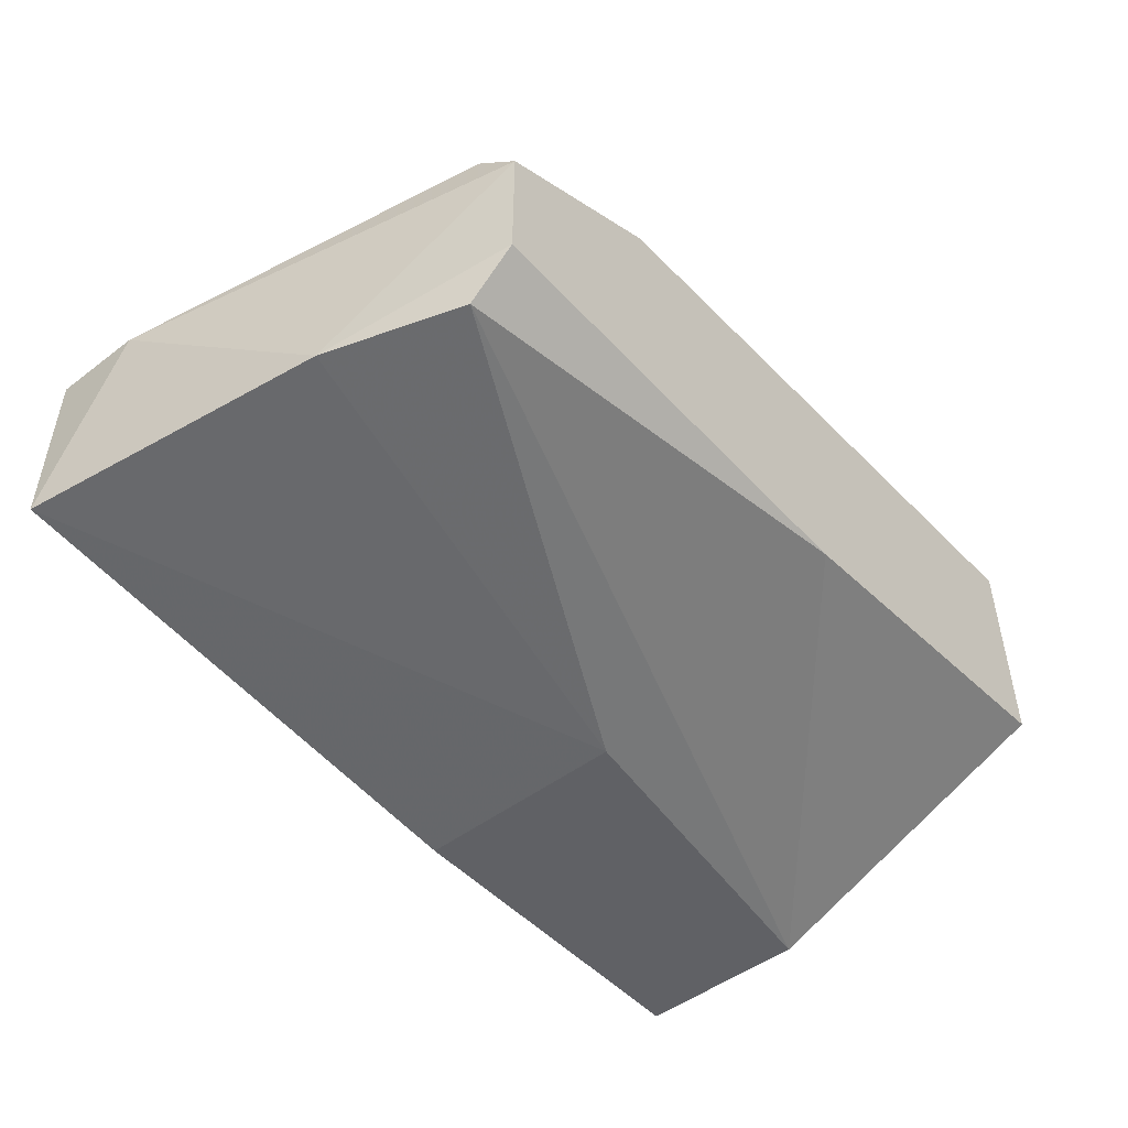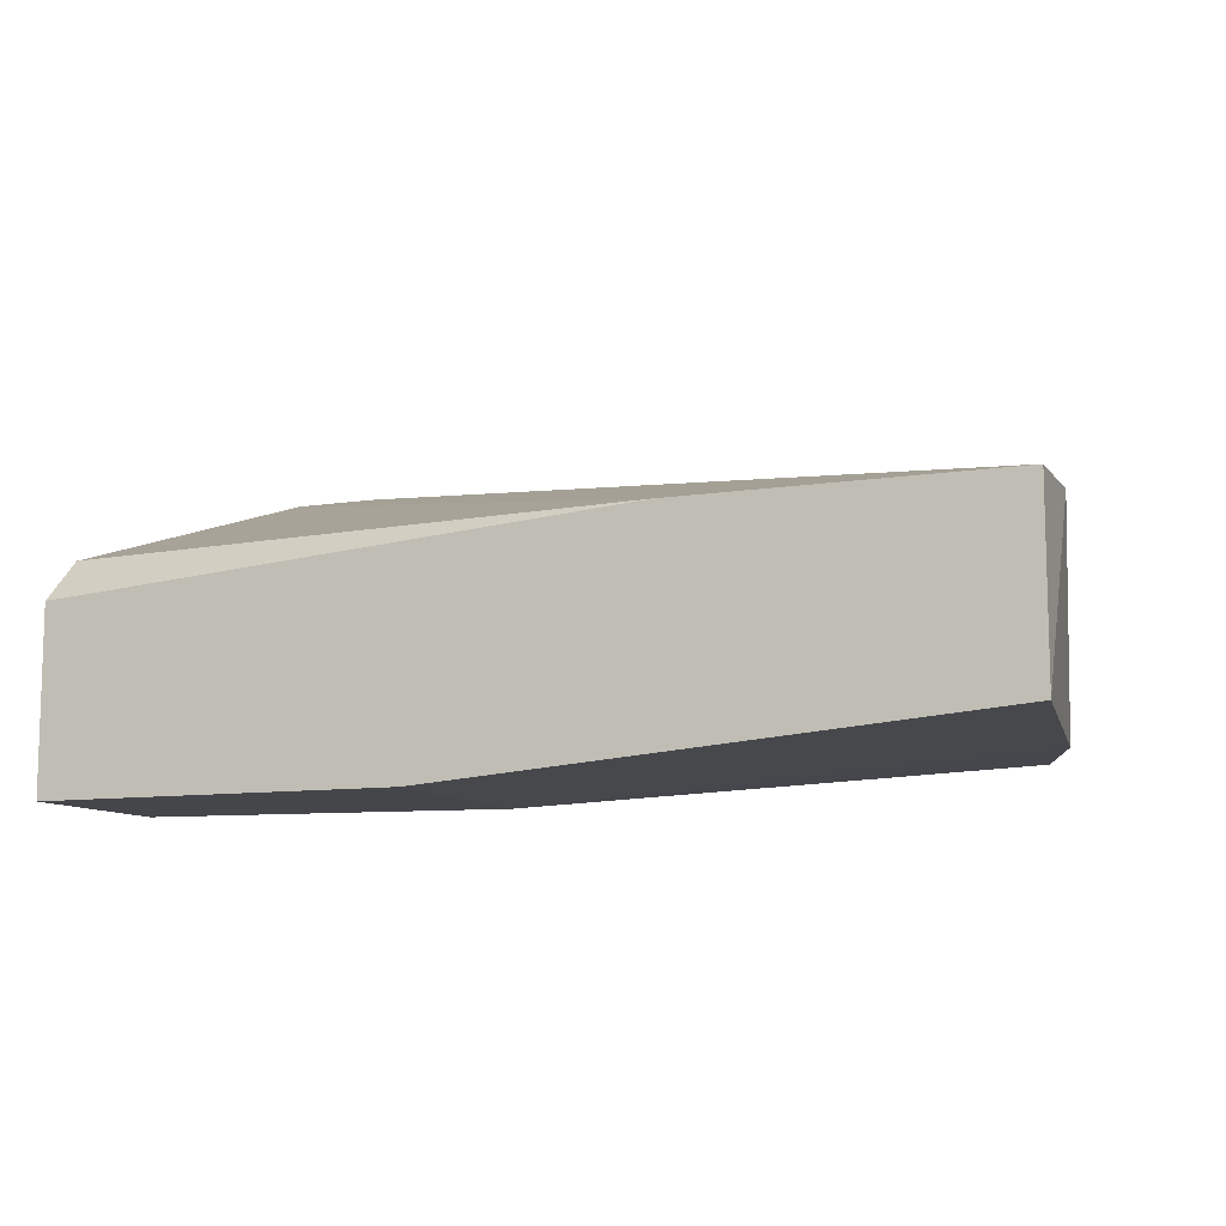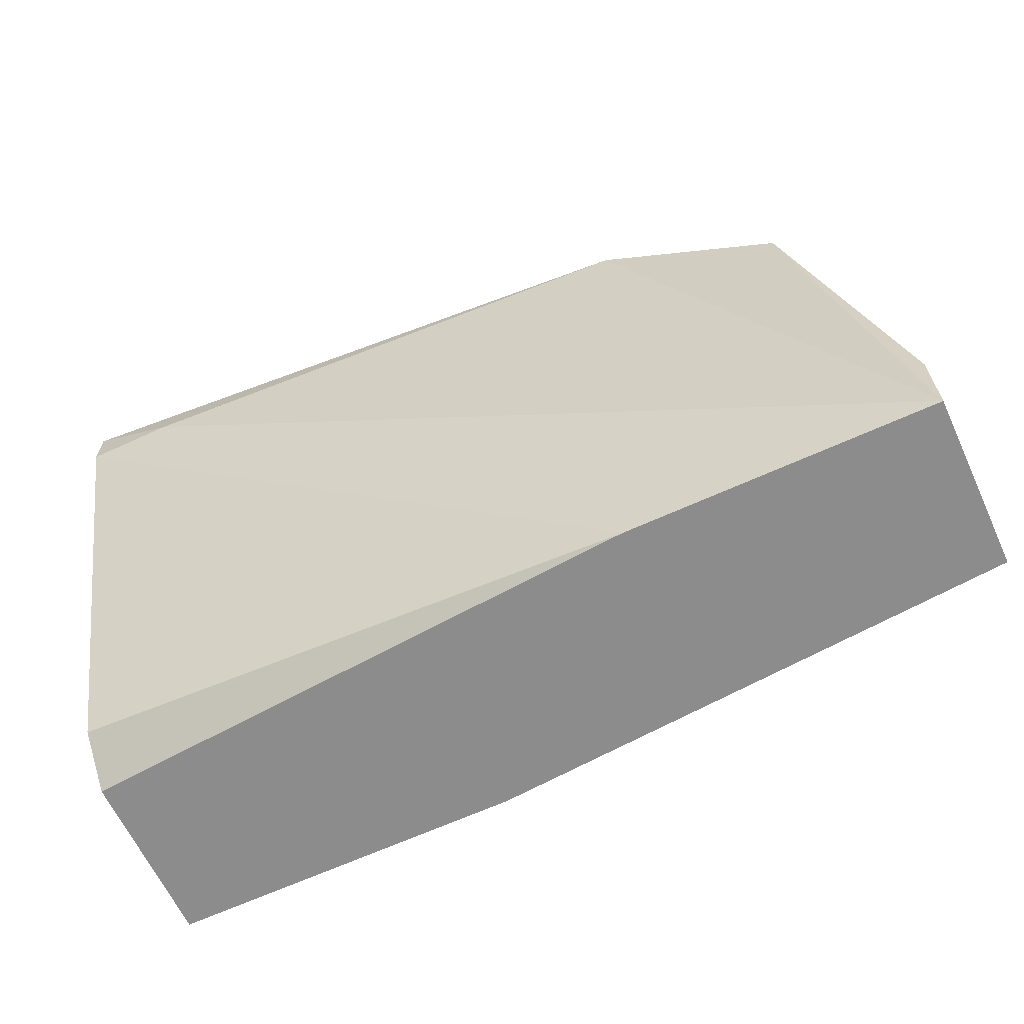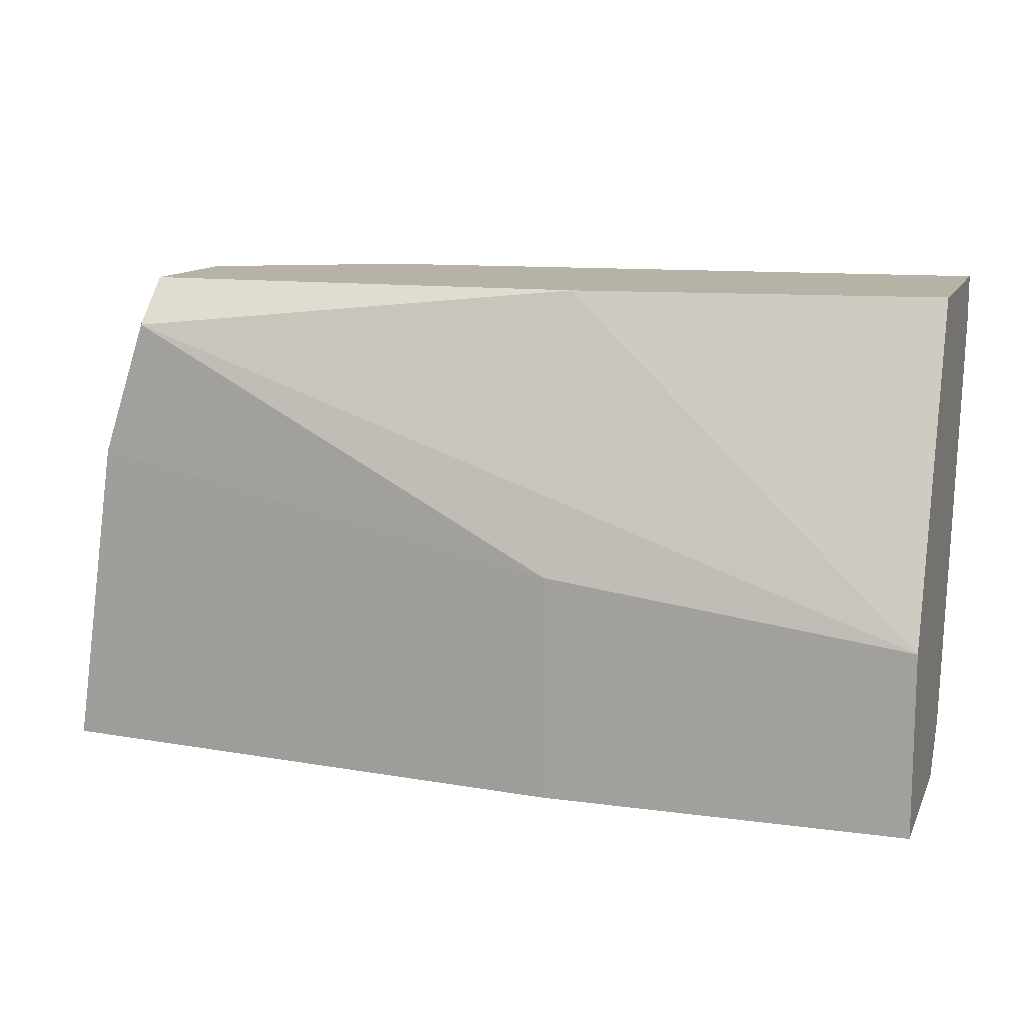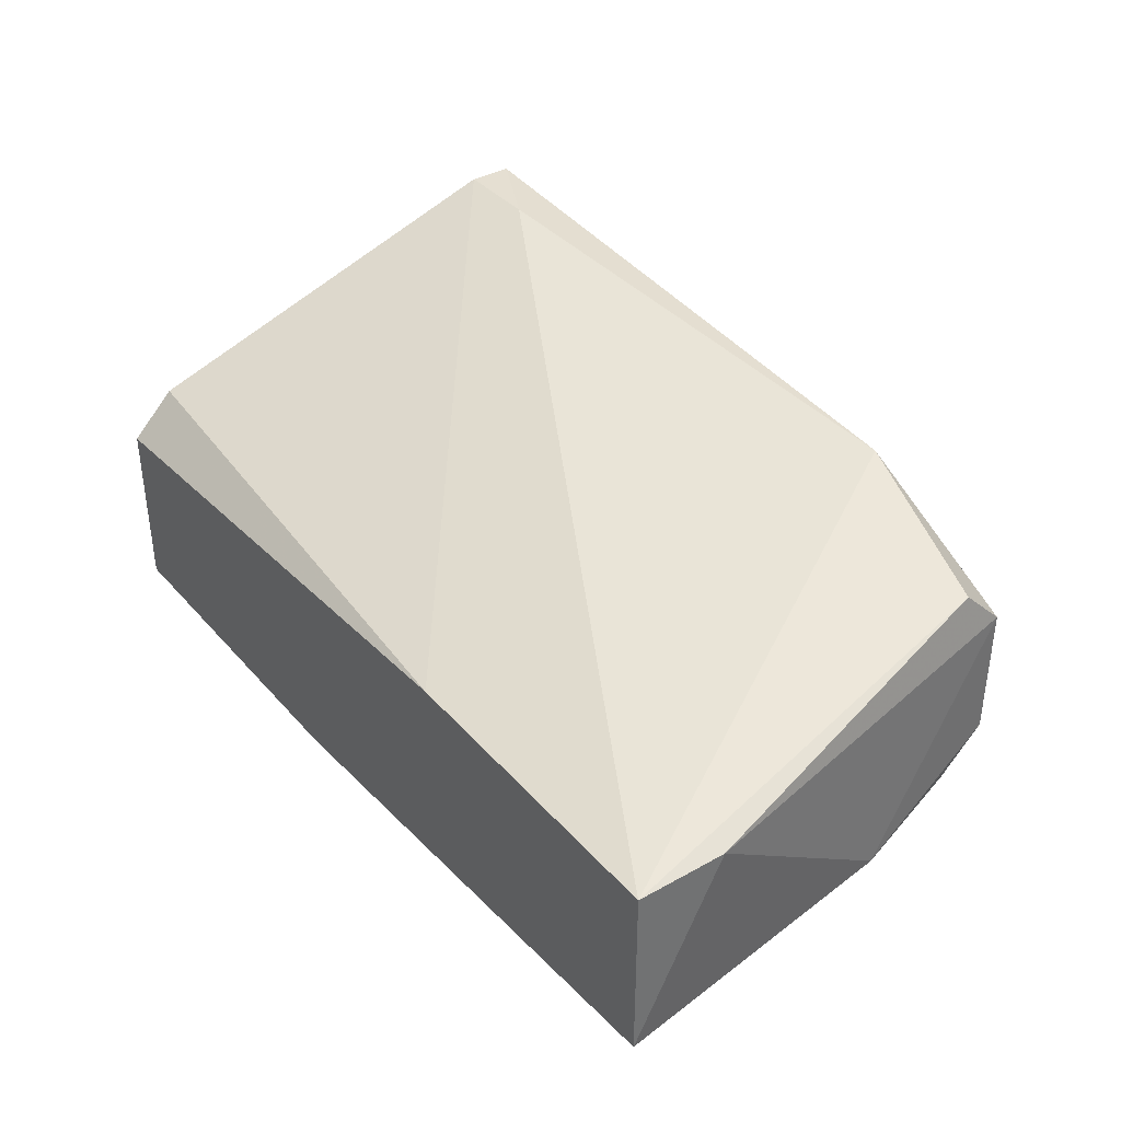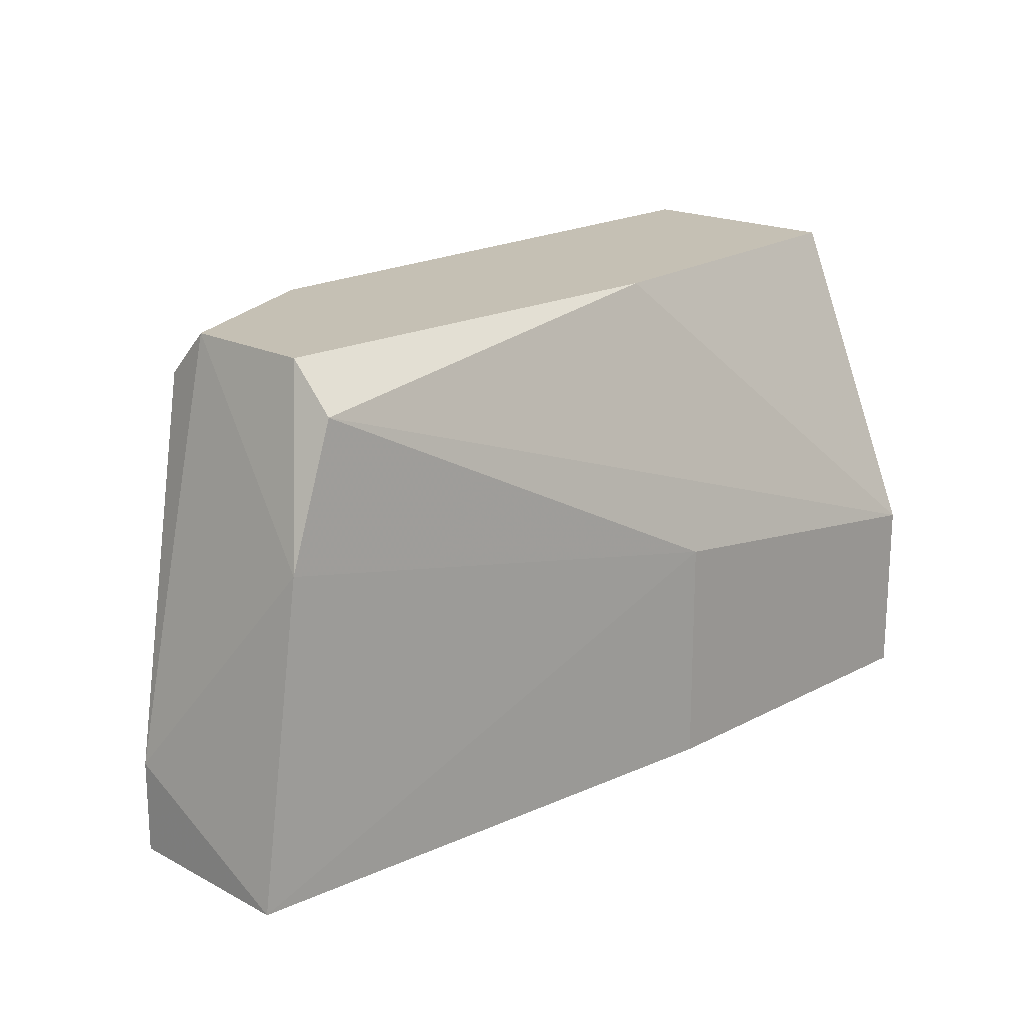
<metadata>
{"format":"obj","ext":"obj","renderer":"f3d","projection":"perspective","resolution":1024,"background":"white","views":[{"elev":-48.7,"azim":130.2,"up":"+Z"},{"elev":-9.9,"azim":21.9,"up":"+Z"},{"elev":-64.3,"azim":24.9,"up":"+Y"},{"elev":12.2,"azim":-162.2,"up":"+Y"},{"elev":37.3,"azim":54.2,"up":"+Z"},{"elev":18.4,"azim":134.9,"up":"+Y"}]}
</metadata>
<code>
v -0.001592 0.01625 0.01935
v -0.001592 0.02088 0.0209
v -0.001592 0.01239 0.01935
v 0.002264 0.01239 0.02321
v 0.006122 0.02088 0.02321
v 0.006122 0.02088 0.0209
v 0.006122 0.0201 0.02013
v 0.006122 0.0201 0.02398
v 0.007666 0.01393 0.02321
v 0.007666 0.01239 0.02321
v 0.007666 0.01239 0.02013
v -0.007765 0.01316 0.02321
v -0.007765 0.02088 0.02553
v -0.007765 0.02088 0.02167
v -0.007765 0.0201 0.02553
v -0.007765 0.01239 0.01935
v -0.007765 0.01239 0.02244
v -0.007765 0.01547 0.01935
v -0.006221 0.0201 0.02553
v 0.003036 0.02088 0.02475
v 0.006894 0.01779 0.02013
f 7 6 21
f 15 18 17
f 18 15 14
f 11 9 10
f 17 11 10
f 17 18 16
f 11 17 16
f 5 14 20
f 15 17 12
f 18 7 1
f 16 18 1
f 7 18 2
f 14 5 2
f 18 14 2
f 14 15 13
f 20 14 13
f 11 16 3
f 1 11 3
f 16 1 3
f 7 2 6
f 2 5 6
f 9 5 8
f 10 9 8
f 5 20 8
f 20 10 8
f 15 10 19
f 10 20 19
f 13 15 19
f 20 13 19
f 10 15 4
f 17 10 4
f 15 12 4
f 12 17 4
f 5 9 21
f 9 11 21
f 1 7 21
f 11 1 21
f 6 5 21

</code>
